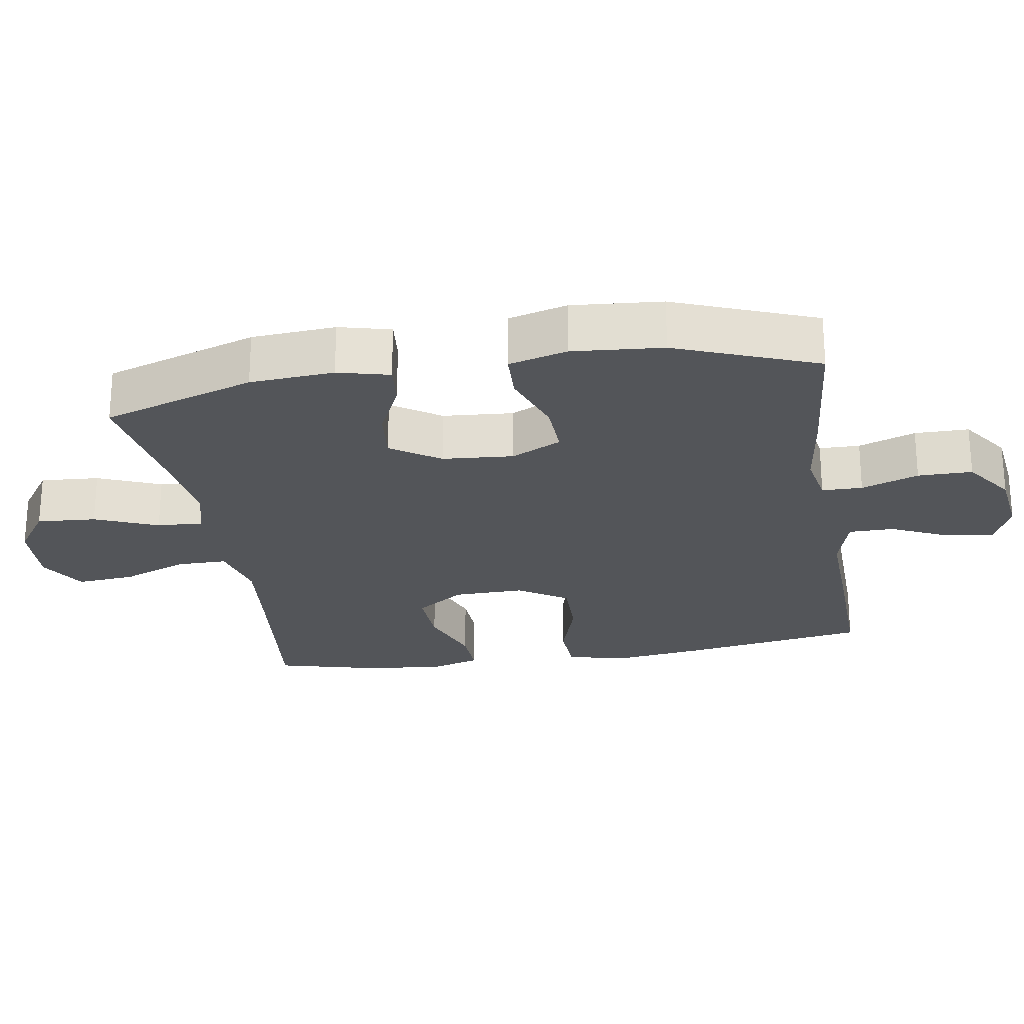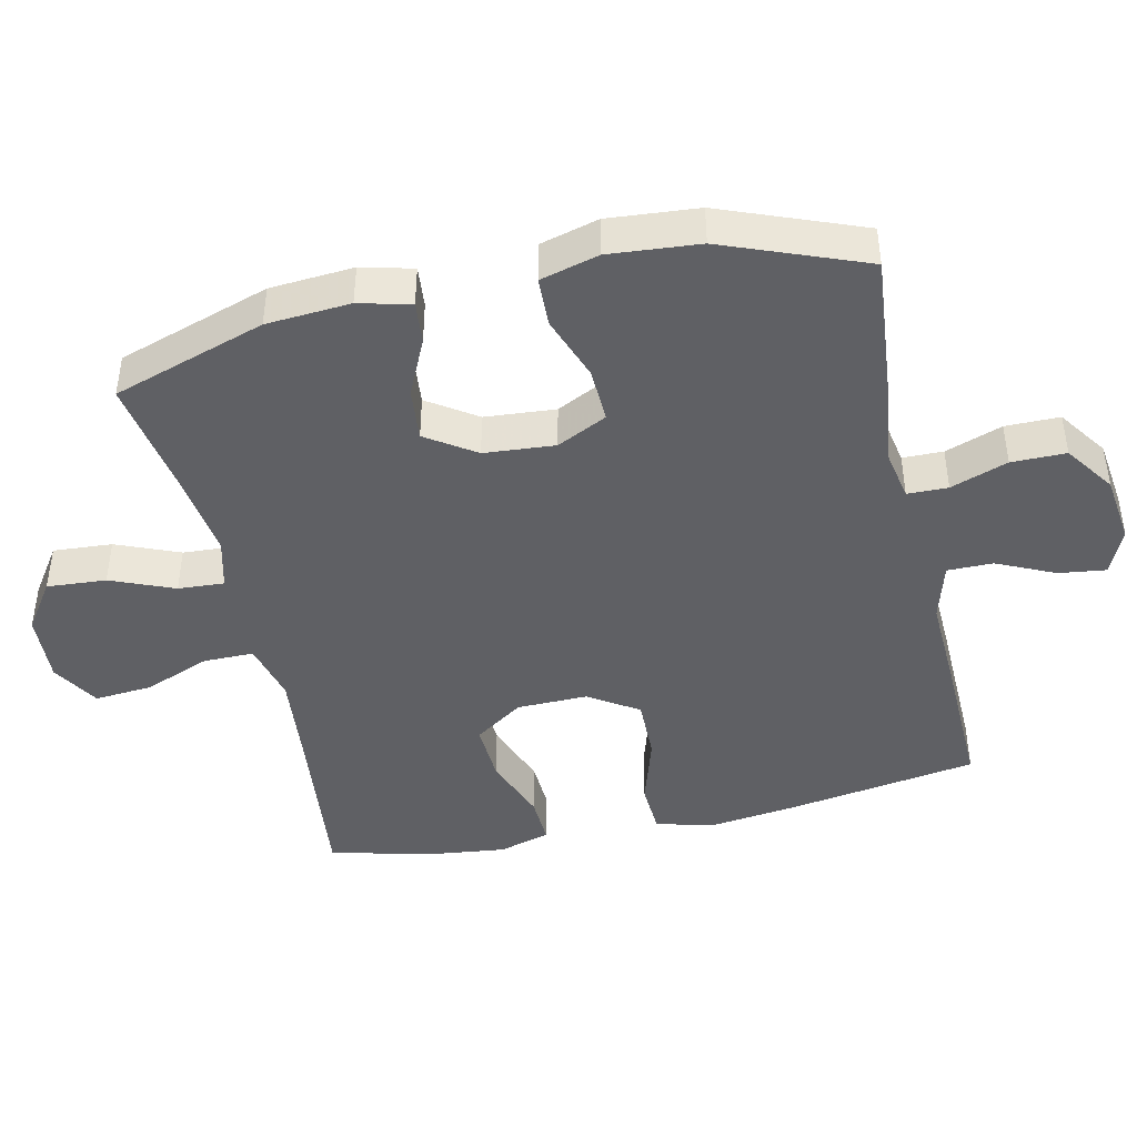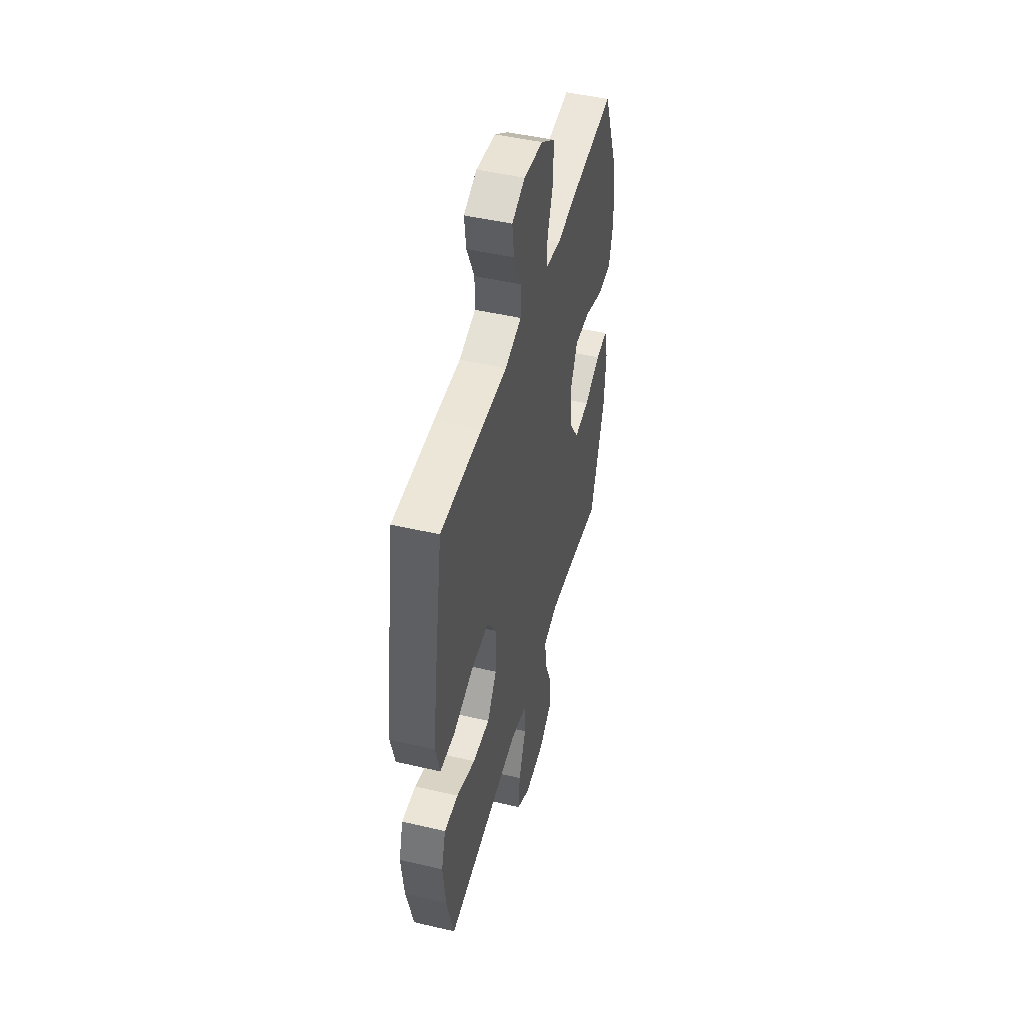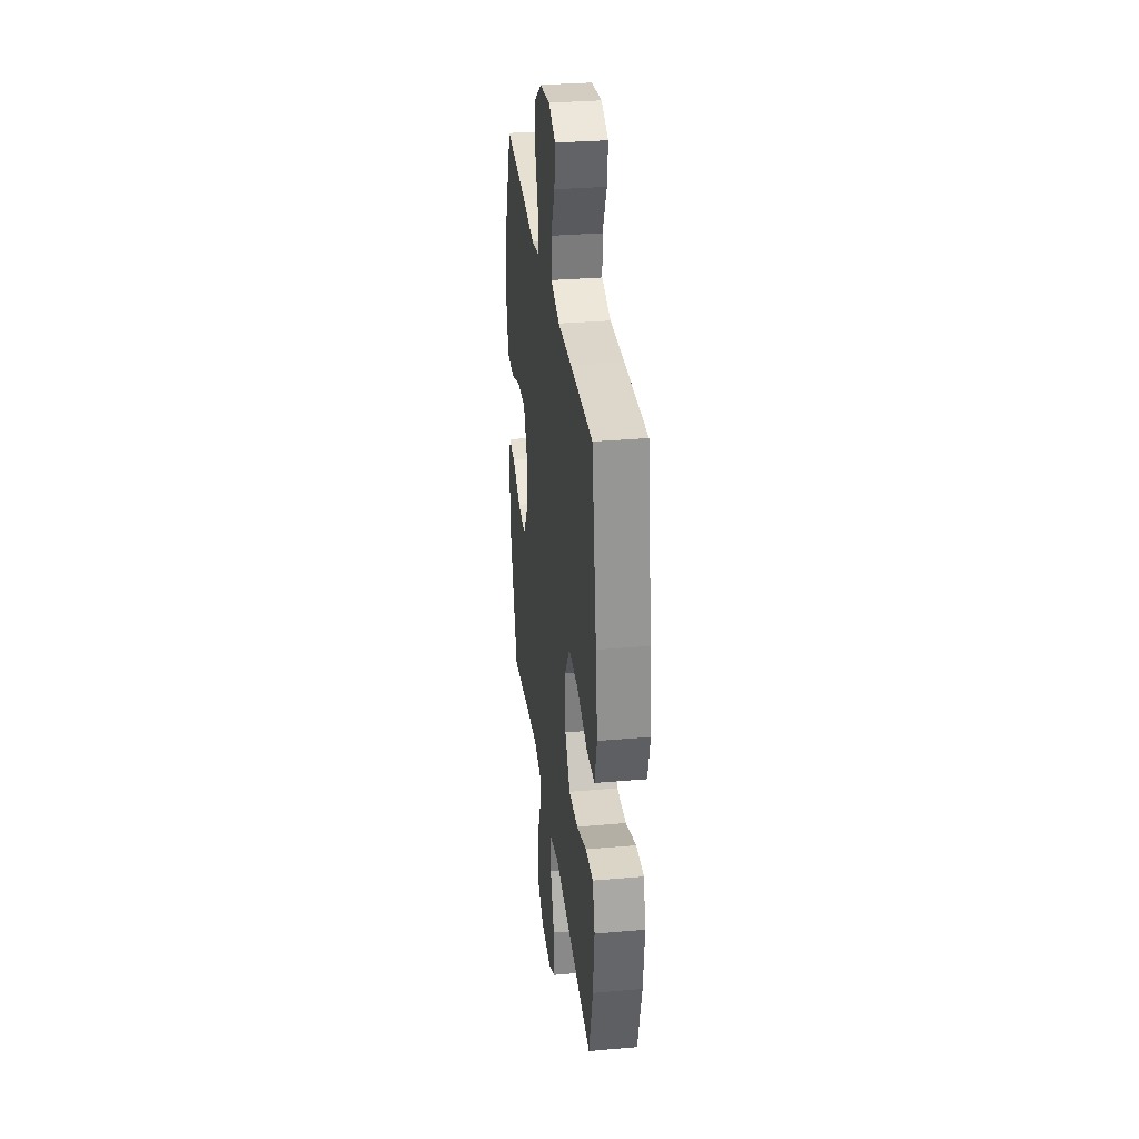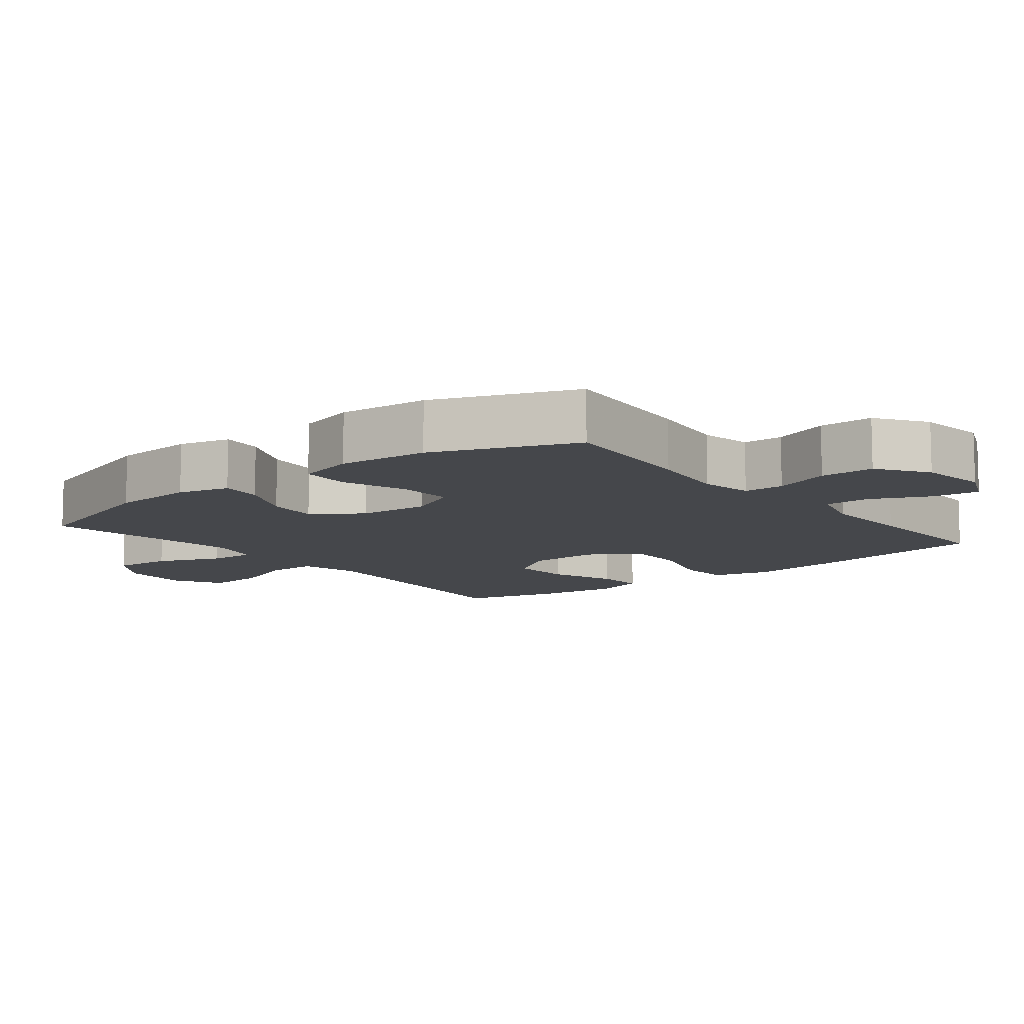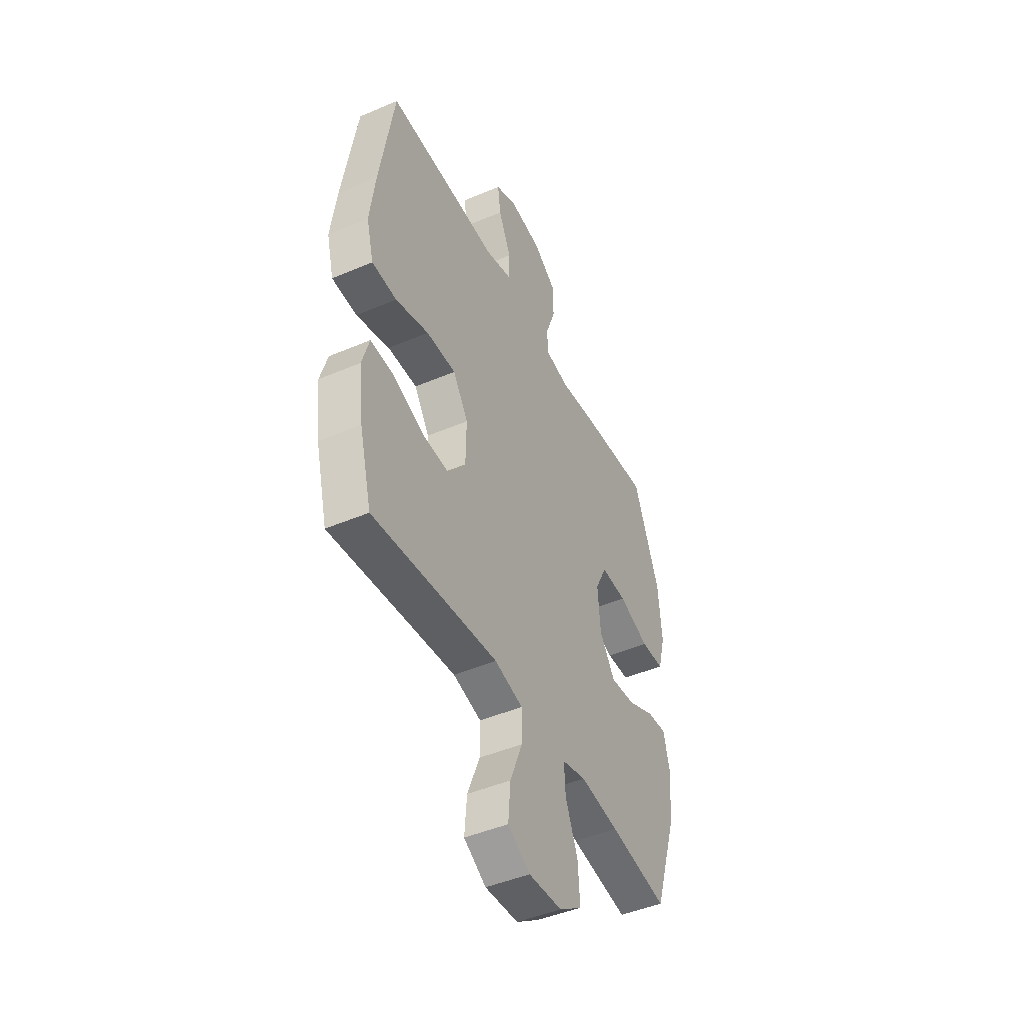
<metadata>
{"format":"obj","ext":"obj","renderer":"f3d","projection":"perspective","resolution":1024,"background":"white","views":[{"elev":-24.3,"azim":-80.7,"up":"+Y"},{"elev":-43.5,"azim":-77.4,"up":"+Y"},{"elev":47.4,"azim":104.8,"up":"+Z"},{"elev":32.0,"azim":83.0,"up":"+Z"},{"elev":-10.2,"azim":-51.6,"up":"+Y"},{"elev":-45.9,"azim":116.1,"up":"+Z"}]}
</metadata>
<code>
v -0.5 0.07 0.5
v -0.288 0.07 0.48
v -0.17 0.07 0.464
v -0.094 0.07 0.478
v -0.093 0.07 0.537
v -0.123 0.07 0.62
v -0.123 0.07 0.699
v -0.051 0.07 0.749
v 0.049 0.07 0.762
v 0.116 0.07 0.733
v 0.107 0.07 0.664
v 0.068 0.07 0.58
v 0.068 0.07 0.514
v 0.153 0.07 0.49
v 0.287 0.07 0.495
v 0.5 0.07 0.5
v 0.545 0.07 0.224
v 0.562 0.07 0.094
v 0.54 0.07 0.01
v 0.463 0.07 0.006
v 0.36 0.07 0.038
v 0.268 0.07 0.04
v 0.221 0.07 -0.032
v 0.223 0.07 -0.135
v 0.272 0.07 -0.206
v 0.36 0.07 -0.202
v 0.457 0.07 -0.166
v 0.529 0.07 -0.163
v 0.551 0.07 -0.238
v 0.537 0.07 -0.357
v 0.5 0.07 -0.5
v 0.248 0.07 -0.472
v 0.112 0.07 -0.458
v 0.024 0.07 -0.48
v 0.024 0.07 -0.553
v 0.062 0.07 -0.649
v 0.069 0.07 -0.733
v 0 0.07 -0.774
v -0.103 0.07 -0.768
v -0.174 0.07 -0.719
v -0.168 0.07 -0.633
v -0.13 0.07 -0.541
v -0.126 0.07 -0.474
v -0.2 0.07 -0.455
v -0.32 0.07 -0.471
v -0.5 0.07 -0.5
v -0.573 0.07 -0.278
v -0.582 0.07 -0.156
v -0.563 0.07 -0.081
v -0.502 0.07 -0.087
v -0.418 0.07 -0.126
v -0.341 0.07 -0.134
v -0.293 0.07 -0.063
v -0.285 0.07 0.04
v -0.321 0.07 0.113
v -0.401 0.07 0.11
v -0.496 0.07 0.076
v -0.568 0.07 0.079
v -0.591 0.07 0.164
v -0.58 0.07 0.295
v -0.5 0 0.5
v -0.288 0 0.48
v -0.17 0 0.464
v -0.094 0 0.478
v -0.093 0 0.537
v -0.123 0 0.62
v -0.123 0 0.699
v -0.051 0 0.749
v 0.049 0 0.762
v 0.116 0 0.733
v 0.107 0 0.664
v 0.068 0 0.58
v 0.068 0 0.514
v 0.153 0 0.49
v 0.287 0 0.495
v 0.5 0 0.5
v 0.545 0 0.224
v 0.562 0 0.094
v 0.54 0 0.01
v 0.463 0 0.006
v 0.36 0 0.038
v 0.268 0 0.04
v 0.221 0 -0.032
v 0.223 0 -0.135
v 0.272 0 -0.206
v 0.36 0 -0.202
v 0.457 0 -0.166
v 0.529 0 -0.163
v 0.551 0 -0.238
v 0.537 0 -0.357
v 0.5 0 -0.5
v 0.248 0 -0.472
v 0.112 0 -0.458
v 0.024 0 -0.48
v 0.024 0 -0.553
v 0.062 0 -0.649
v 0.069 0 -0.733
v 0 0 -0.774
v -0.103 0 -0.768
v -0.174 0 -0.719
v -0.168 0 -0.633
v -0.13 0 -0.541
v -0.126 0 -0.474
v -0.2 0 -0.455
v -0.32 0 -0.471
v -0.5 0 -0.5
v -0.573 0 -0.278
v -0.582 0 -0.156
v -0.563 0 -0.081
v -0.502 0 -0.087
v -0.418 0 -0.126
v -0.341 0 -0.134
v -0.293 0 -0.063
v -0.285 0 0.04
v -0.321 0 0.113
v -0.401 0 0.11
v -0.496 0 0.076
v -0.568 0 0.079
v -0.591 0 0.164
v -0.58 0 0.295
f 56 57 58 59
f 55 56 59 60
f 48 49 50 51
f 48 51 52
f 45 46 47 48
f 44 45 48 52
f 43 44 52 53
f 39 40 41 42
f 39 42 43
f 38 39 43
f 35 36 37 38
f 34 35 38 43
f 33 34 43 53
f 29 30 31 32
f 26 27 28 29
f 25 26 29 32
f 24 25 32 33
f 18 19 20 21
f 18 21 22
f 17 18 22
f 14 15 16 17
f 13 14 17 22
f 9 10 11 12
f 9 12 13
f 8 9 13
f 5 6 7 8
f 4 5 8 13
f 60 1 2 3
f 55 60 3 4
f 24 33 53 54
f 23 24 54 55
f 22 23 55
f 4 13 22 55
f 119 118 117 116
f 120 119 116 115
f 111 110 109 108
f 112 111 108
f 108 107 106 105
f 112 108 105 104
f 113 112 104 103
f 102 101 100 99
f 103 102 99
f 103 99 98
f 98 97 96 95
f 103 98 95 94
f 113 103 94 93
f 92 91 90 89
f 89 88 87 86
f 92 89 86 85
f 93 92 85 84
f 81 80 79 78
f 82 81 78
f 82 78 77
f 77 76 75 74
f 82 77 74 73
f 72 71 70 69
f 73 72 69
f 73 69 68
f 68 67 66 65
f 73 68 65 64
f 63 62 61 120
f 64 63 120 115
f 114 113 93 84
f 115 114 84 83
f 115 83 82
f 115 82 73 64
f 1 61 62 2
f 2 62 63 3
f 3 63 64 4
f 4 64 65 5
f 5 65 66 6
f 6 66 67 7
f 7 67 68 8
f 8 68 69 9
f 9 69 70 10
f 10 70 71 11
f 11 71 72 12
f 12 72 73 13
f 13 73 74 14
f 14 74 75 15
f 15 75 76 16
f 16 76 77 17
f 17 77 78 18
f 18 78 79 19
f 19 79 80 20
f 20 80 81 21
f 21 81 82 22
f 22 82 83 23
f 23 83 84 24
f 24 84 85 25
f 25 85 86 26
f 26 86 87 27
f 27 87 88 28
f 28 88 89 29
f 29 89 90 30
f 30 90 91 31
f 31 91 92 32
f 32 92 93 33
f 33 93 94 34
f 34 94 95 35
f 35 95 96 36
f 36 96 97 37
f 37 97 98 38
f 38 98 99 39
f 39 99 100 40
f 40 100 101 41
f 41 101 102 42
f 42 102 103 43
f 43 103 104 44
f 44 104 105 45
f 45 105 106 46
f 46 106 107 47
f 47 107 108 48
f 48 108 109 49
f 49 109 110 50
f 50 110 111 51
f 51 111 112 52
f 52 112 113 53
f 53 113 114 54
f 54 114 115 55
f 55 115 116 56
f 56 116 117 57
f 57 117 118 58
f 58 118 119 59
f 59 119 120 60
f 60 120 61 1

</code>
